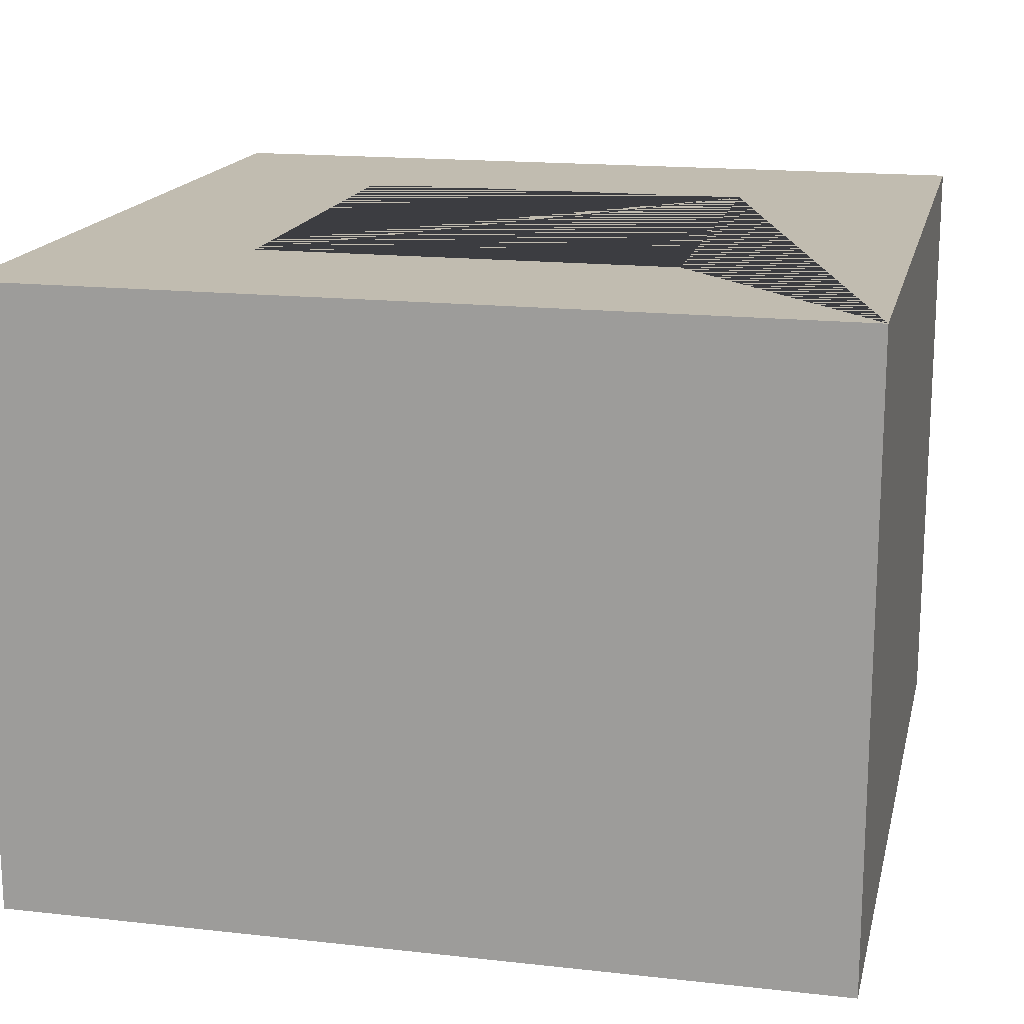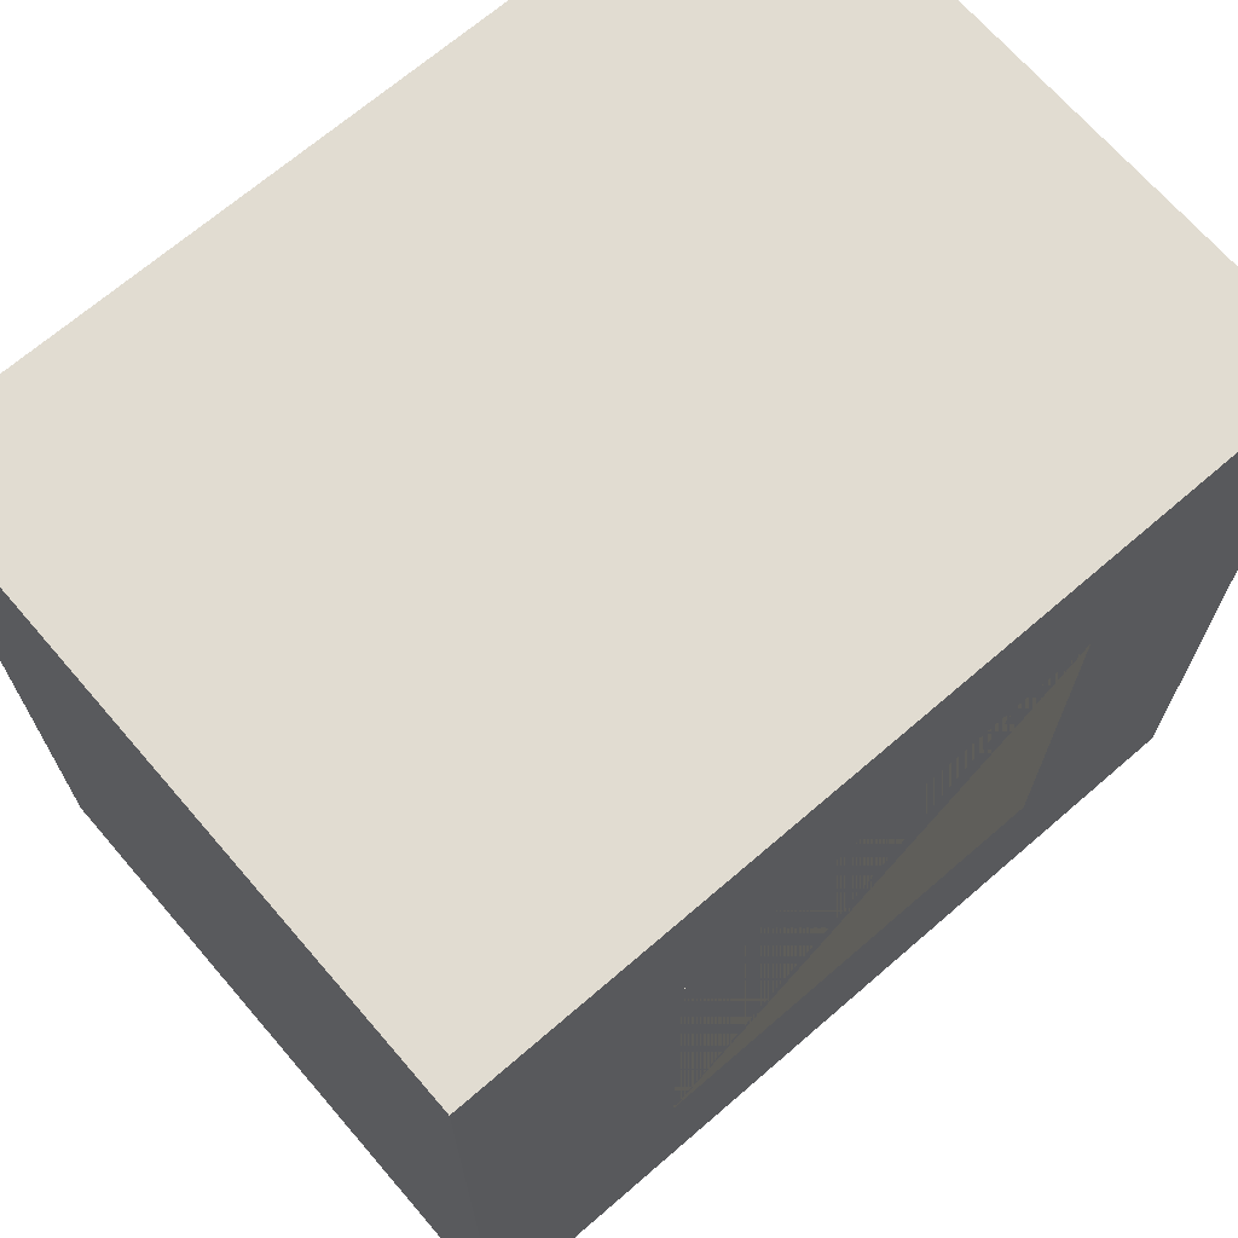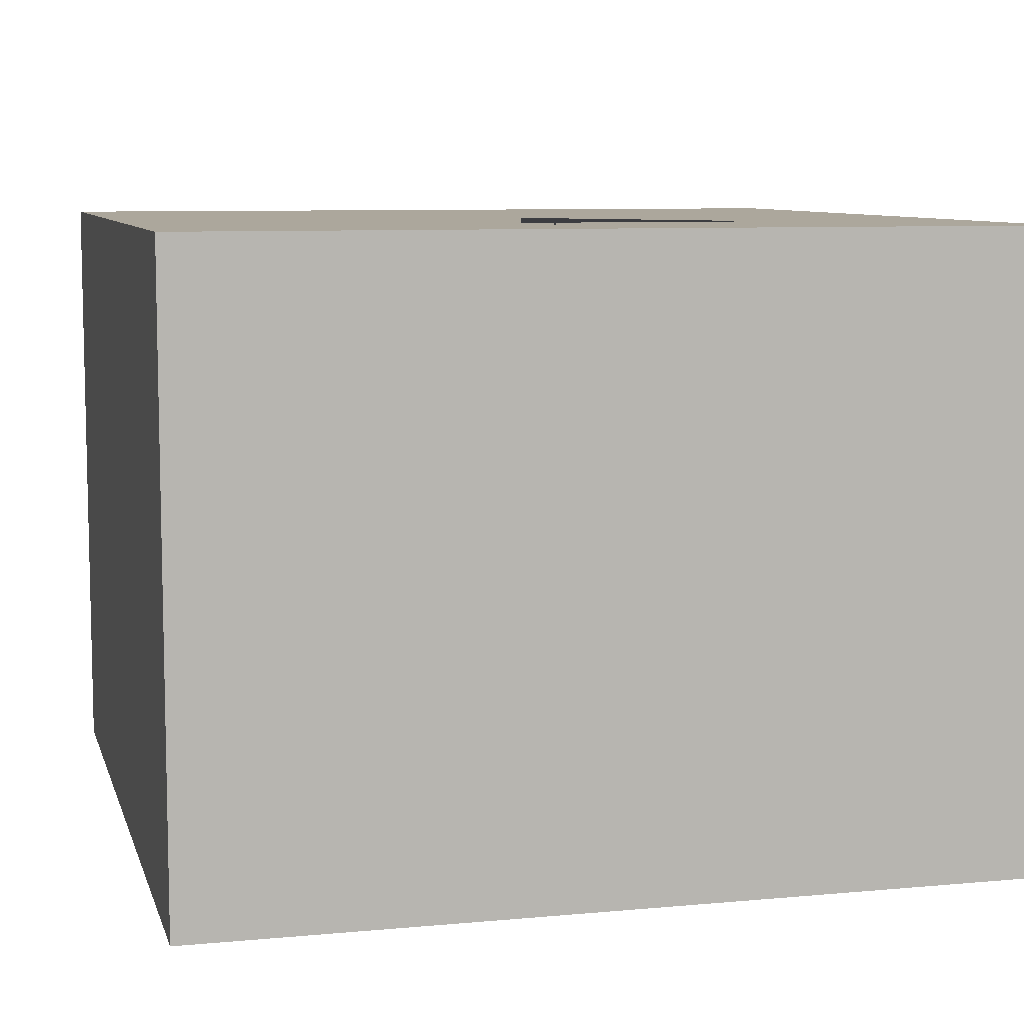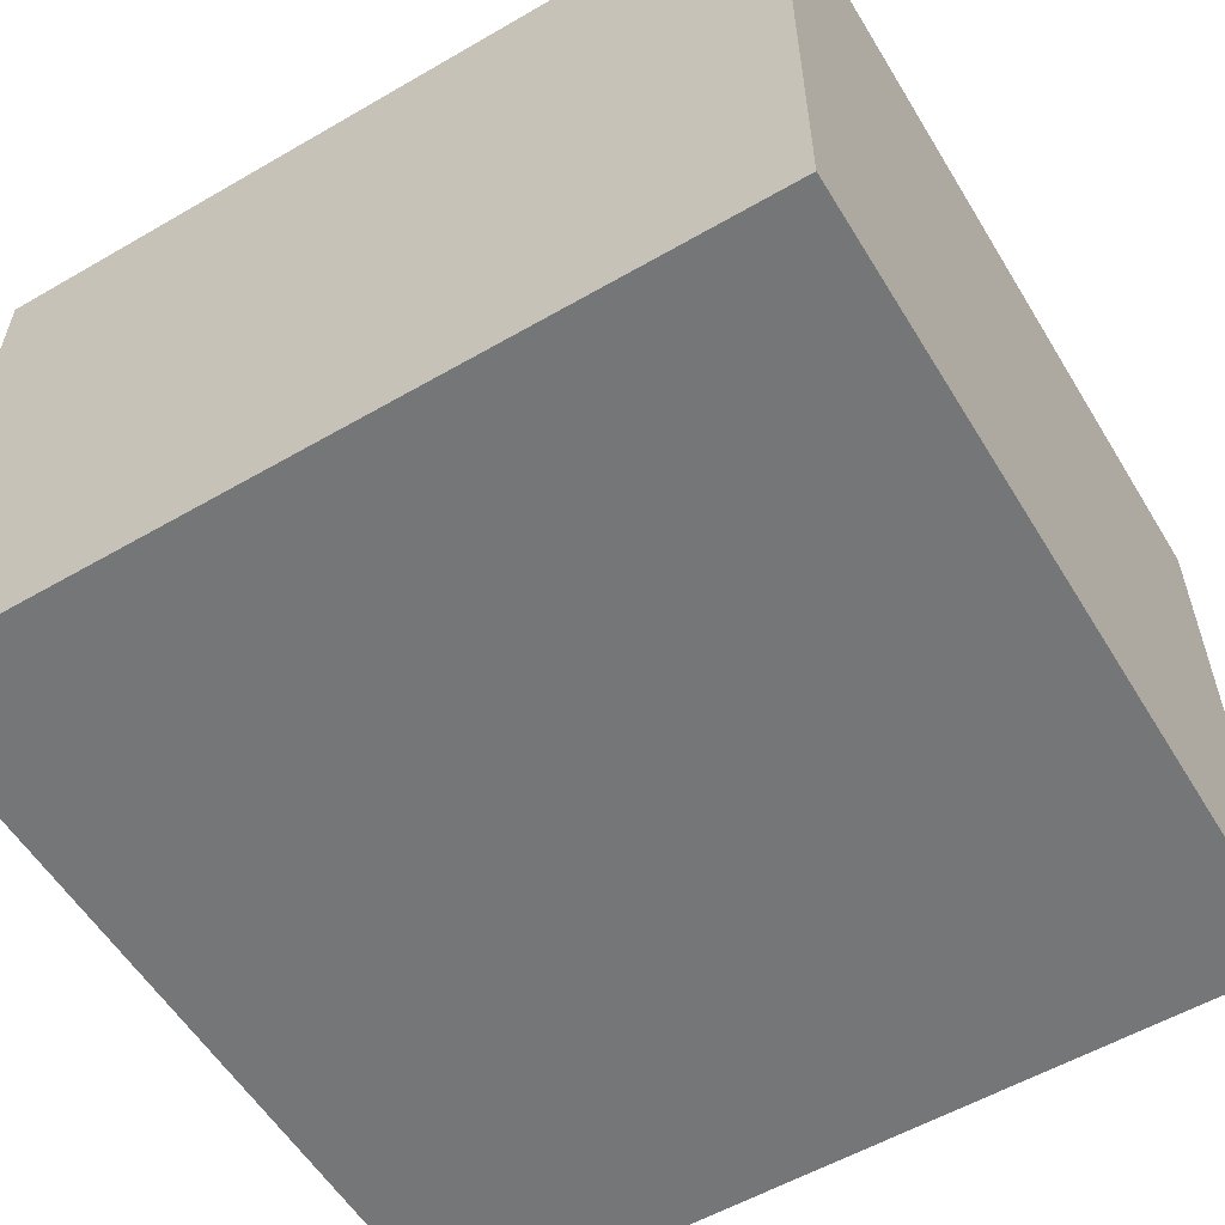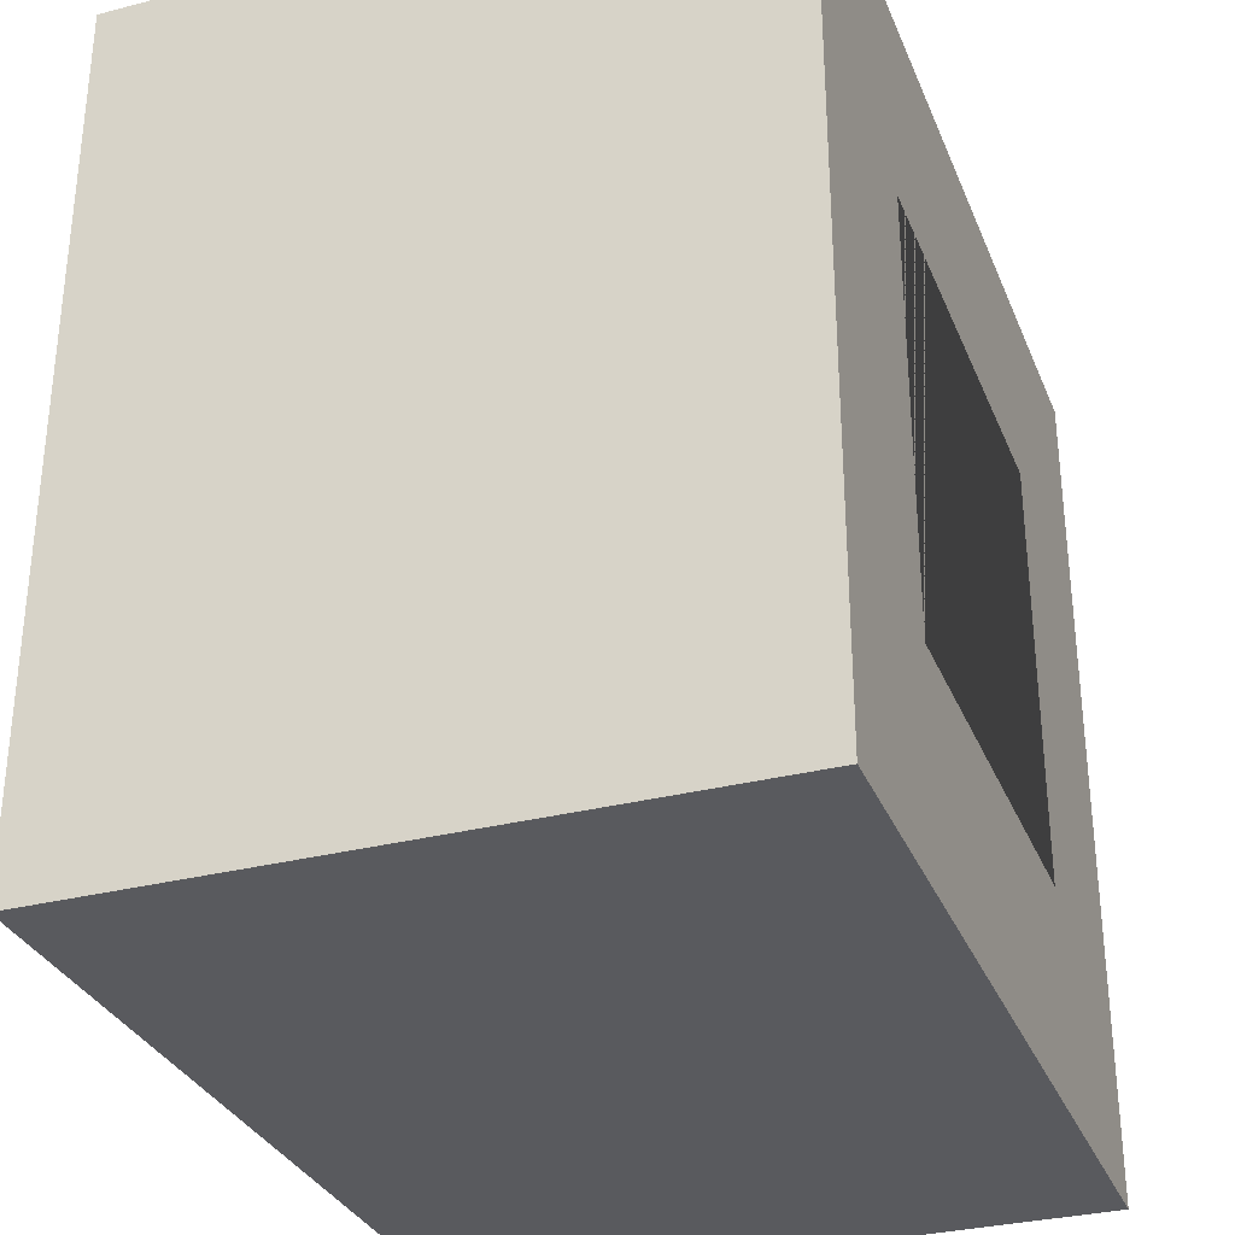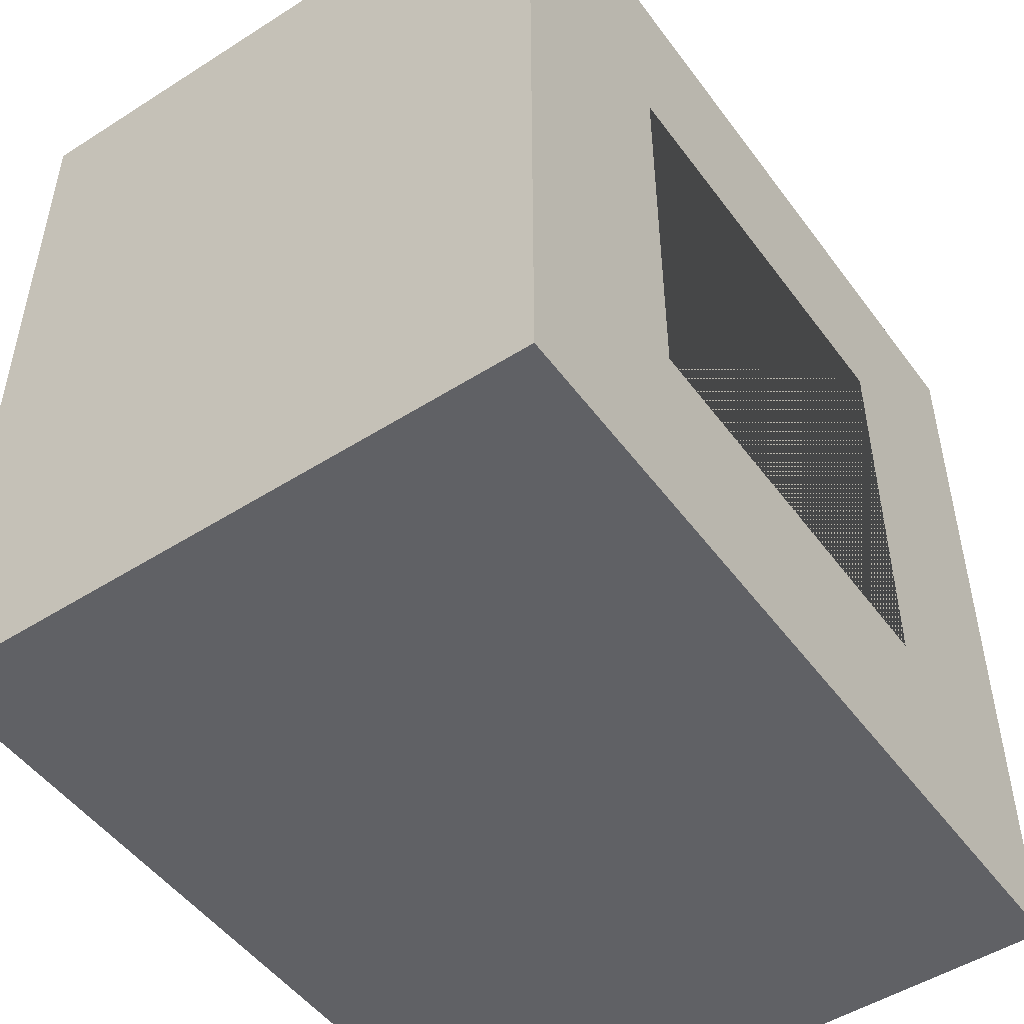
<metadata>
{"format":"obj","ext":"obj","renderer":"f3d","projection":"perspective","resolution":1024,"background":"white","views":[{"elev":16.6,"azim":12.8,"up":"+Y"},{"elev":69.0,"azim":139.2,"up":"+Z"},{"elev":8.3,"azim":75.7,"up":"+Y"},{"elev":-56.7,"azim":31.1,"up":"+Y"},{"elev":-31.7,"azim":109.9,"up":"+Z"},{"elev":-49.8,"azim":125.0,"up":"+Z"}]}
</metadata>
<code>
o Cube
v 1 1.5 -1
v 2 1.5 -2
v 2 -1.5 -2
v 1 0.5 -1
v 2 1.5 2
v 1 1.5 1
v 2 -1.5 2
v 1 0.5 1
v -2 1.5 -2
v -1 1.5 -1
v -2 -1.5 -2
v -1 0.5 -1
v -2 1.5 2
v -1 1.5 1
v -2 -1.5 2
v -1 0.5 1
f 1 2 9 13 5 6 14 10
f 1 6 5 2
f 7 5 13 15
f 15 13 9 11
f 11 3 7 15
f 3 2 5 7
f 11 9 2 3
f 14 6 8 16
f 16 12 10 14
f 12 16 8 4
f 6 1 4 8
f 12 4 1 10

</code>
